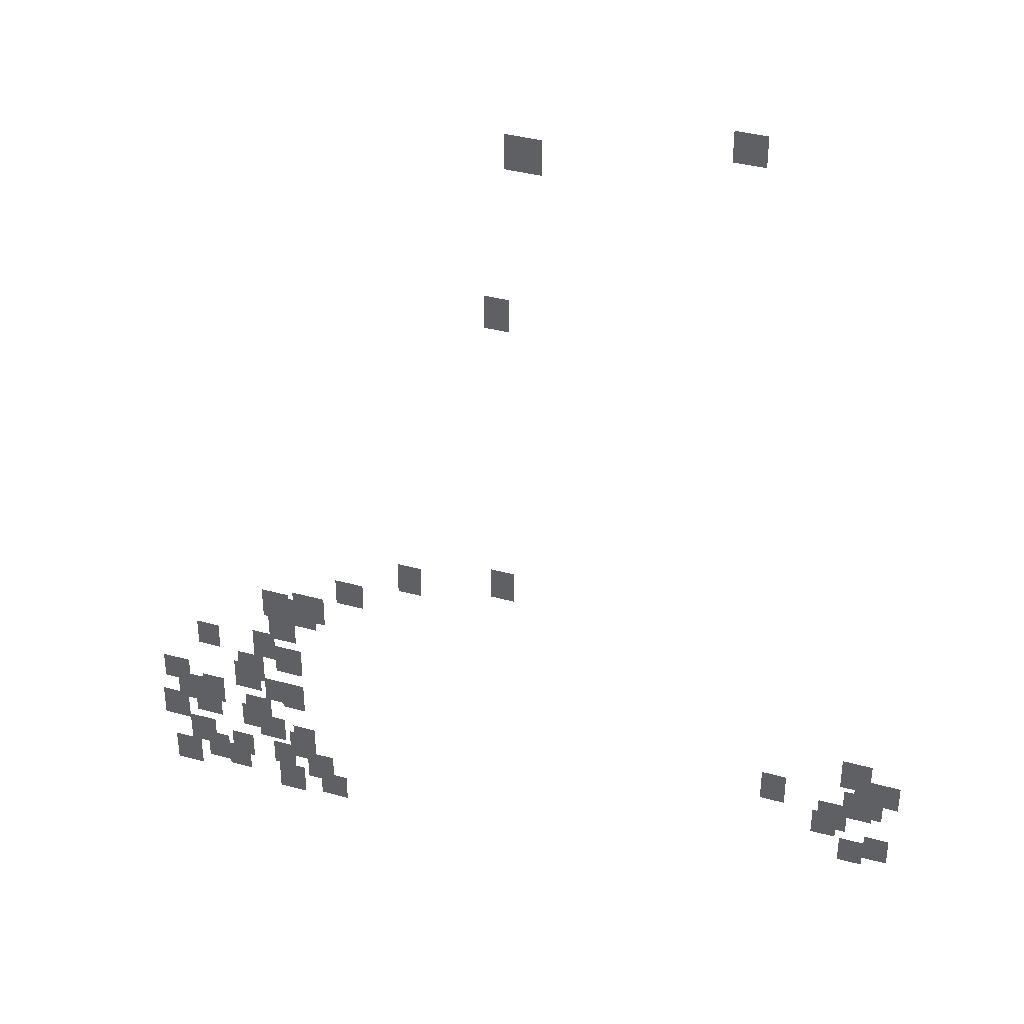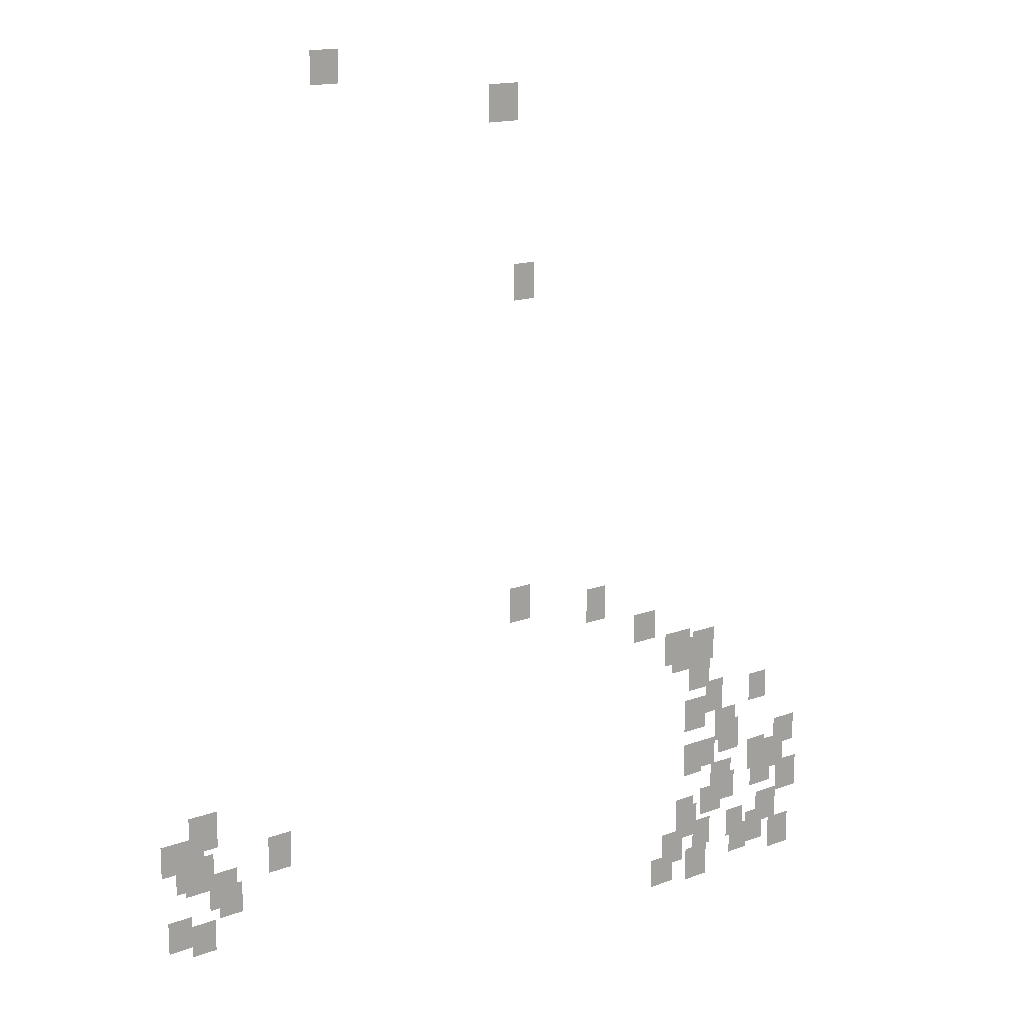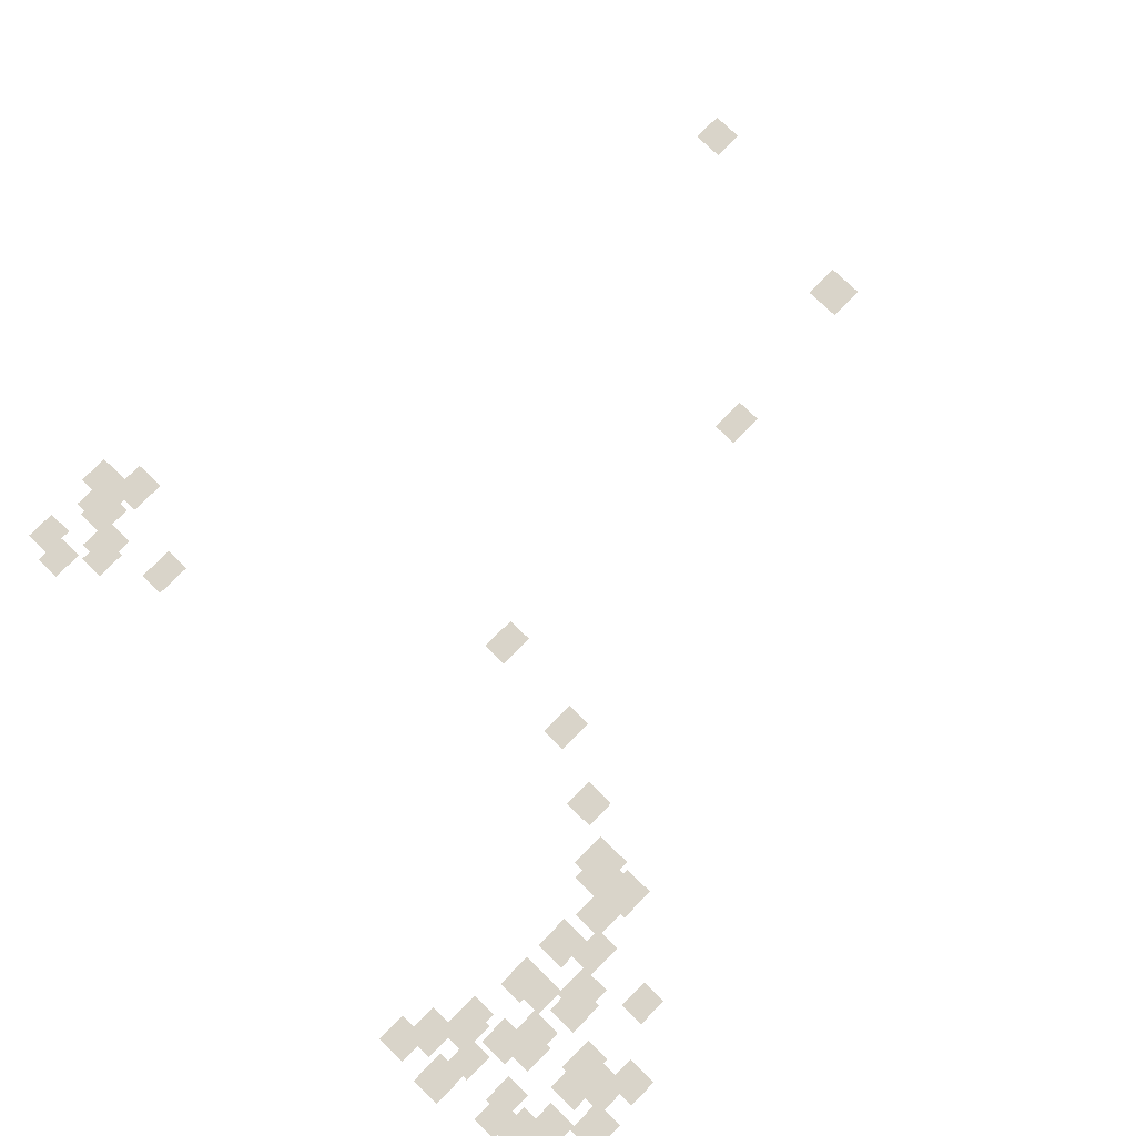
<metadata>
{"format":"obj","ext":"obj","renderer":"f3d","projection":"perspective","resolution":1024,"background":"white","views":[{"elev":37.5,"azim":19.4,"up":"+Z"},{"elev":14.9,"azim":140.5,"up":"+Z"},{"elev":74.9,"azim":-135.6,"up":"+Y"}]}
</metadata>
<code>
g Grass_2_Cluster67
v 80.77 -0.06168 82.48
v 79.77 -0.06168 82.48
v 80.77 -0.06168 83.47
v 79.77 -0.06168 83.47
v 74.11 -0.06168 80.98
v 72.95 -0.06168 80.98
v 74.11 -0.06168 82.14
v 72.95 -0.06168 82.14
v 73.11 -0.06168 75.32
v 72.28 -0.06168 75.32
v 73.11 -0.06168 76.49
v 72.28 -0.06168 76.49
v 73.28 -0.06168 64.67
v 72.45 -0.06168 64.67
v 73.28 -0.06168 65.84
v 72.45 -0.06168 65.84
v 69.95 -0.06168 64
v 69.12 -0.06168 64
v 69.95 -0.06168 65.17
v 69.12 -0.06168 65.17
v 67.79 -0.06168 62.84
v 66.79 -0.06168 62.84
v 67.79 -0.06168 63.84
v 66.79 -0.06168 63.84
v 66.13 -0.06168 61.84
v 65.13 -0.06168 61.84
v 66.13 -0.06168 62.84
v 65.13 -0.06168 62.84
v 64.96 -0.06168 61.51
v 63.96 -0.06168 61.51
v 64.96 -0.06168 62.67
v 63.96 -0.06168 62.67
v 66.29 -0.06168 61.68
v 65.29 -0.06168 61.68
v 66.29 -0.06168 62.84
v 65.29 -0.06168 62.84
v 65.96 -0.06168 61.34
v 64.96 -0.06168 61.34
v 65.96 -0.06168 62.51
v 64.96 -0.06168 62.51
v 65.13 -0.06168 60.51
v 64.13 -0.06168 60.51
v 65.13 -0.06168 61.68
v 64.13 -0.06168 61.68
v 85.76 -0.06168 59.84
v 84.76 -0.06168 59.84
v 85.76 -0.06168 61.01
v 84.76 -0.06168 61.01
v 64.29 -0.06168 59.51
v 63.46 -0.06168 59.51
v 64.29 -0.06168 60.68
v 63.46 -0.06168 60.68
v 62.13 -0.06168 59.51
v 61.3 -0.06168 59.51
v 62.13 -0.06168 60.51
v 61.3 -0.06168 60.51
v 86.76 -0.06168 59.35
v 85.76 -0.06168 59.35
v 86.76 -0.06168 60.34
v 85.76 -0.06168 60.34
v 65.29 -0.06168 59.01
v 64.29 -0.06168 59.01
v 65.29 -0.06168 60.18
v 64.29 -0.06168 60.18
v 86.26 -0.06168 58.68
v 85.26 -0.06168 58.68
v 86.26 -0.06168 59.84
v 85.26 -0.06168 59.84
v 85.93 -0.06168 58.51
v 84.93 -0.06168 58.51
v 85.93 -0.06168 59.68
v 84.93 -0.06168 59.68
v 82.93 -0.06168 58.51
v 82.1 -0.06168 58.51
v 82.93 -0.06168 59.68
v 82.1 -0.06168 59.68
v 63.8 -0.06168 58.35
v 62.8 -0.06168 58.35
v 63.8 -0.06168 59.51
v 62.8 -0.06168 59.51
v 85.1 -0.06168 57.85
v 84.1 -0.06168 57.85
v 85.1 -0.06168 59.01
v 84.1 -0.06168 59.01
v 63.63 -0.06168 57.85
v 62.63 -0.06168 57.85
v 63.63 -0.06168 59.01
v 62.63 -0.06168 59.01
v 64.63 -0.06168 57.52
v 63.8 -0.06168 57.52
v 64.63 -0.06168 58.51
v 63.8 -0.06168 58.51
v 60.8 -0.06168 57.52
v 59.8 -0.06168 57.52
v 60.8 -0.06168 58.51
v 59.8 -0.06168 58.51
v 84.76 -0.06168 57.52
v 83.93 -0.06168 57.52
v 84.76 -0.06168 58.51
v 83.93 -0.06168 58.51
v 65.29 -0.06168 57.35
v 64.46 -0.06168 57.35
v 65.29 -0.06168 58.51
v 64.46 -0.06168 58.51
v 62.13 -0.06168 56.85
v 61.3 -0.06168 56.85
v 62.13 -0.06168 58.01
v 61.3 -0.06168 58.01
v 86.59 -0.06168 56.85
v 85.76 -0.06168 56.85
v 86.59 -0.06168 57.85
v 85.76 -0.06168 57.85
v 61.3 -0.06168 56.68
v 60.3 -0.06168 56.68
v 61.3 -0.06168 57.85
v 60.3 -0.06168 57.85
v 85.76 -0.06168 56.52
v 84.93 -0.06168 56.52
v 85.76 -0.06168 57.52
v 84.93 -0.06168 57.52
v 63.96 -0.06168 56.35
v 62.96 -0.06168 56.35
v 63.96 -0.06168 57.52
v 62.96 -0.06168 57.52
v 61.97 -0.06168 56.18
v 60.97 -0.06168 56.18
v 61.97 -0.06168 57.35
v 60.97 -0.06168 57.35
v 63.8 -0.06168 56.02
v 62.8 -0.06168 56.02
v 63.8 -0.06168 57.02
v 62.8 -0.06168 57.02
v 64.46 -0.06168 55.68
v 63.46 -0.06168 55.68
v 64.46 -0.06168 56.68
v 63.46 -0.06168 56.68
v 60.63 -0.06168 55.68
v 59.64 -0.06168 55.68
v 60.63 -0.06168 56.85
v 59.64 -0.06168 56.85
v 65.63 -0.06168 55.35
v 64.79 -0.06168 55.35
v 65.63 -0.06168 56.52
v 64.79 -0.06168 56.52
v 65.63 -0.06168 55.02
v 64.63 -0.06168 55.02
v 65.63 -0.06168 56.18
v 64.63 -0.06168 56.18
v 61.63 -0.06168 54.69
v 60.63 -0.06168 54.69
v 61.63 -0.06168 55.85
v 60.63 -0.06168 55.85
v 63.13 -0.06168 54.52
v 62.3 -0.06168 54.52
v 63.13 -0.06168 55.52
v 62.3 -0.06168 55.52
v 64.79 -0.06168 54.52
v 63.96 -0.06168 54.52
v 64.79 -0.06168 55.52
v 63.96 -0.06168 55.52
v 66.29 -0.06168 54.19
v 65.29 -0.06168 54.19
v 66.29 -0.06168 55.35
v 65.29 -0.06168 55.35
v 62.13 -0.06168 54.02
v 61.3 -0.06168 54.02
v 62.13 -0.06168 55.19
v 61.3 -0.06168 55.19
v 62.96 -0.06168 53.85
v 62.13 -0.06168 53.85
v 62.96 -0.06168 54.85
v 62.13 -0.06168 54.85
v 60.97 -0.06168 53.52
v 59.97 -0.06168 53.52
v 60.97 -0.06168 54.69
v 59.97 -0.06168 54.69
v 66.79 -0.06168 53.52
v 65.79 -0.06168 53.52
v 66.79 -0.06168 54.52
v 65.79 -0.06168 54.52
v 65.13 -0.06168 53.35
v 64.13 -0.06168 53.35
v 65.13 -0.06168 54.52
v 64.13 -0.06168 54.52
g Grass_2_Cluster67_0
f 2 3 1
f 2 4 3
f 6 7 5
f 6 8 7
f 10 11 9
f 10 12 11
f 14 15 13
f 14 16 15
f 18 19 17
f 18 20 19
f 22 23 21
f 22 24 23
f 26 27 25
f 26 28 27
f 30 31 29
f 30 32 31
f 34 35 33
f 34 36 35
f 38 39 37
f 38 40 39
f 42 43 41
f 42 44 43
f 46 47 45
f 46 48 47
f 50 51 49
f 50 52 51
f 54 55 53
f 54 56 55
f 58 59 57
f 58 60 59
f 62 63 61
f 62 64 63
f 66 67 65
f 66 68 67
f 70 71 69
f 70 72 71
f 74 75 73
f 74 76 75
f 78 79 77
f 78 80 79
f 82 83 81
f 82 84 83
f 86 87 85
f 86 88 87
f 90 91 89
f 90 92 91
f 94 95 93
f 94 96 95
f 98 99 97
f 98 100 99
f 102 103 101
f 102 104 103
f 106 107 105
f 106 108 107
f 110 111 109
f 110 112 111
f 114 115 113
f 114 116 115
f 118 119 117
f 118 120 119
f 122 123 121
f 122 124 123
f 126 127 125
f 126 128 127
f 130 131 129
f 130 132 131
f 134 135 133
f 134 136 135
f 138 139 137
f 138 140 139
f 142 143 141
f 142 144 143
f 146 147 145
f 146 148 147
f 150 151 149
f 150 152 151
f 154 155 153
f 154 156 155
f 158 159 157
f 158 160 159
f 162 163 161
f 162 164 163
f 166 167 165
f 166 168 167
f 170 171 169
f 170 172 171
f 174 175 173
f 174 176 175
f 178 179 177
f 178 180 179
f 182 183 181
f 182 184 183

</code>
